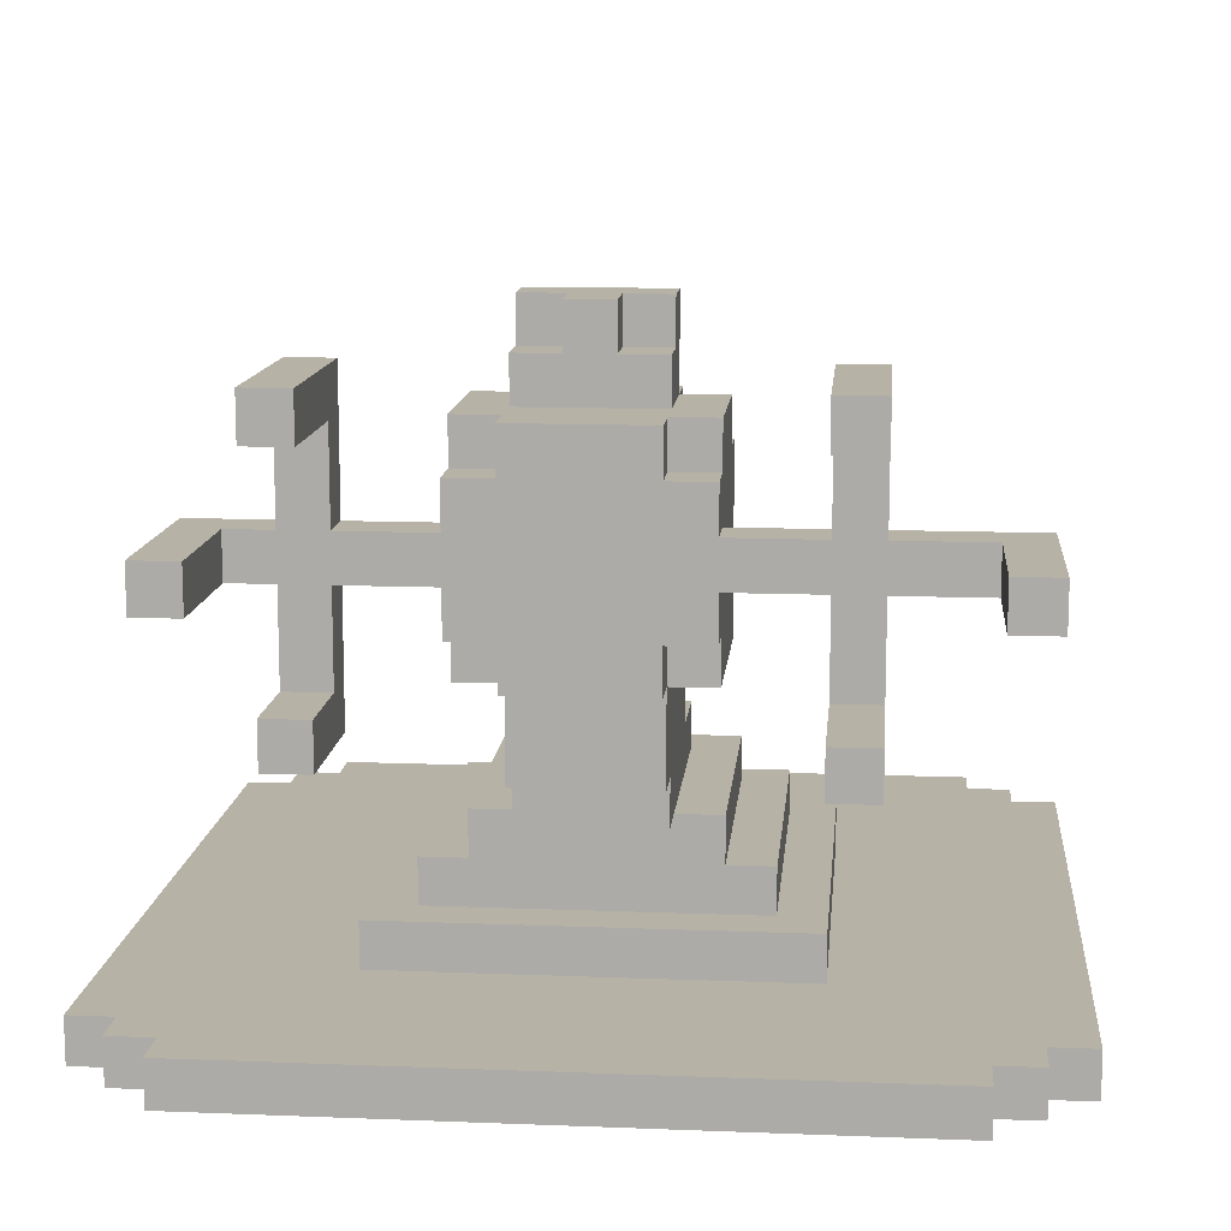
<metadata>
{"format":"obj","ext":"obj","renderer":"f3d","projection":"perspective","resolution":1024,"background":"white","views":[{"elev":12.4,"azim":-174.7,"up":"+Z"}]}
</metadata>
<code>
o
v -7.3 0.2 0.2
v -7.3 0.2 0.1
v -7.3 1.8 0.2
v -7.3 1.8 0.1
v -7.2 0.1 0.2
v -7.2 0.1 0.1
v -7.2 0.2 0.2
v -7.2 0.2 0.1
v -7.2 1.6 1.1
v -7.2 1.6 1
v -7.2 1.8 0.2
v -7.2 1.8 0.1
v -7.2 1.9 0.2
v -7.2 1.9 0.1
v -7.2 2 1.1
v -7.2 2 1
v -7.1 0 0.2
v -7.1 0 0.1
v -7.1 0.1 0.2
v -7.1 0.1 0.1
v -7.1 1.9 0.2
v -7.1 1.9 0.1
v -7.1 2 0.2
v -7.1 2 0.1
v -6.9 1.6 1.4
v -6.9 1.6 1.1
v -6.9 1.6 1
v -6.9 1.6 0.7
v -6.9 1.7 1.3
v -6.9 1.7 1.1
v -6.9 1.7 1
v -6.9 1.7 0.8
v -6.9 2 1.4
v -6.9 2 1.3
v -6.9 2 0.8
v -6.9 2 0.7
v -6.8 0.6 0.3
v -6.8 0.6 0.2
v -6.8 1.5 0.3
v -6.8 1.5 0.2
v -6.7 0.7 0.4
v -6.7 0.7 0.3
v -6.7 1.4 0.4
v -6.7 1.4 0.3
v -6.6 0.8 0.5
v -6.6 0.8 0.4
v -6.6 1.2 1.2
v -6.6 1.2 0.8
v -6.6 1.3 1.3
v -6.6 1.3 1.2
v -6.6 1.4 0.5
v -6.6 1.4 0.4
v -6.6 1.6 1.3
v -6.6 1.6 1.2
v -6.6 1.6 1.1
v -6.6 1.6 1
v -6.6 1.6 0.9
v -6.6 1.6 0.8
v -6.6 1.7 1.2
v -6.6 1.7 1.1
v -6.6 1.7 1
v -6.6 1.7 0.9
v -6.5 0.9 0.6
v -6.5 0.9 0.5
v -6.5 1.1 0.7
v -6.5 1.1 0.6
v -6.5 1.2 1.3
v -6.5 1.2 1.2
v -6.5 1.2 0.8
v -6.5 1.2 0.7
v -6.5 1.3 1.5
v -6.5 1.3 1.3
v -6.5 1.3 1.2
v -6.5 1.4 1.5
v -6.5 1.4 1.4
v -6.5 1.4 0.5
v -6.5 1.5 1.4
v -6.5 1.5 1.3
v -6.5 1.5 0.6
v -6.5 1.5 0.5
v -6.5 1.6 1.3
v -6.5 1.6 1.2
v -6.5 1.6 0.9
v -6.5 1.6 0.8
v -6.5 1.6 0.6
v -6.5 1.7 1.3
v -6.5 1.7 1.2
v -6.5 1.7 0.9
v -6.5 1.7 0.8
v -6.4 1.4 1.5
v -6.4 1.4 1.4
v -6.4 1.5 1.5
v -6.4 1.5 1.4
v -5.9 1.6 1.4
v -5.9 1.6 1.1
v -5.9 1.6 1
v -5.9 1.6 0.7
v -5.9 1.7 1.3
v -5.9 1.7 1.1
v -5.9 1.7 1
v -5.9 1.7 0.8
v -5.9 1.9 0.8
v -5.9 1.9 0.7
v -5.9 2 1.4
v -5.9 2 1.3
v -5.7 1.7 1.1
v -5.7 1.7 1
v -5.7 2 1.1
v -5.7 2 1
v -7.1 1.7 1.1
v -7.1 1.7 1
v -7.1 2 1.1
v -7.1 2 1
v -6.8 1.6 1.4
v -6.8 1.6 1.1
v -6.8 1.6 1
v -6.8 1.6 0.7
v -6.8 1.7 1.3
v -6.8 1.7 1.1
v -6.8 1.7 1
v -6.8 1.7 0.8
v -6.8 2 1.4
v -6.8 2 1.3
v -6.8 2 0.8
v -6.8 2 0.7
v -6.3 1.4 1.5
v -6.3 1.4 1.4
v -6.3 1.5 1.5
v -6.3 1.5 1.4
v -6.2 0.9 0.6
v -6.2 0.9 0.5
v -6.2 1.1 0.7
v -6.2 1.1 0.6
v -6.2 1.2 1.3
v -6.2 1.2 1.2
v -6.2 1.2 0.8
v -6.2 1.2 0.7
v -6.2 1.3 1.5
v -6.2 1.3 1.3
v -6.2 1.3 1.2
v -6.2 1.4 1.5
v -6.2 1.4 1.4
v -6.2 1.4 0.5
v -6.2 1.5 1.4
v -6.2 1.5 1.3
v -6.2 1.5 0.6
v -6.2 1.5 0.5
v -6.2 1.6 1.3
v -6.2 1.6 1.2
v -6.2 1.6 0.9
v -6.2 1.6 0.8
v -6.2 1.6 0.6
v -6.2 1.7 1.3
v -6.2 1.7 1.2
v -6.2 1.7 0.9
v -6.2 1.7 0.8
v -6.1 0.8 0.5
v -6.1 0.8 0.4
v -6.1 1.2 1.2
v -6.1 1.2 0.8
v -6.1 1.3 1.3
v -6.1 1.3 1.2
v -6.1 1.4 0.5
v -6.1 1.4 0.4
v -6.1 1.6 1.3
v -6.1 1.6 1.2
v -6.1 1.6 1.1
v -6.1 1.6 1
v -6.1 1.6 0.9
v -6.1 1.6 0.8
v -6.1 1.7 1.2
v -6.1 1.7 1.1
v -6.1 1.7 1
v -6.1 1.7 0.9
v -6 0.7 0.4
v -6 0.7 0.3
v -6 1.4 0.4
v -6 1.4 0.3
v -5.9 0.6 0.3
v -5.9 0.6 0.2
v -5.9 1.5 0.3
v -5.9 1.5 0.2
v -5.8 1.6 1.4
v -5.8 1.6 1.1
v -5.8 1.6 1
v -5.8 1.6 0.7
v -5.8 1.7 1.3
v -5.8 1.7 1.1
v -5.8 1.7 1
v -5.8 1.7 0.8
v -5.8 1.9 0.8
v -5.8 1.9 0.7
v -5.8 2 1.4
v -5.8 2 1.3
v -5.6 0 0.2
v -5.6 0 0.1
v -5.6 0.1 0.2
v -5.6 0.1 0.1
v -5.6 1.6 1.1
v -5.6 1.6 1
v -5.6 1.9 0.2
v -5.6 1.9 0.1
v -5.6 2 1.1
v -5.6 2 1
v -5.6 2 0.2
v -5.6 2 0.1
v -5.5 0.1 0.2
v -5.5 0.1 0.1
v -5.5 0.2 0.2
v -5.5 0.2 0.1
v -5.5 1.8 0.2
v -5.5 1.8 0.1
v -5.5 1.9 0.2
v -5.5 1.9 0.1
v -5.4 0.2 0.2
v -5.4 0.2 0.1
v -5.4 1.8 0.2
v -5.4 1.8 0.1
v -6.5 1.3 1.5
v -6.5 1.4 1.5
v -6.4 1.4 1.5
v -6.4 1.5 1.5
v -6.3 1.4 1.5
v -6.3 1.5 1.5
v -6.2 1.3 1.5
v -6.2 1.4 1.5
v -6.9 1.6 1.4
v -6.9 2 1.4
v -6.8 1.6 1.4
v -6.8 2 1.4
v -6.5 1.4 1.4
v -6.5 1.5 1.4
v -6.4 1.4 1.4
v -6.4 1.5 1.4
v -6.3 1.4 1.4
v -6.3 1.5 1.4
v -6.2 1.4 1.4
v -6.2 1.5 1.4
v -5.9 1.6 1.4
v -5.9 2 1.4
v -5.8 1.6 1.4
v -5.8 2 1.4
v -6.6 1.3 1.3
v -6.6 1.6 1.3
v -6.5 1.2 1.3
v -6.5 1.3 1.3
v -6.5 1.5 1.3
v -6.5 1.6 1.3
v -6.5 1.7 1.3
v -6.4 1.5 1.3
v -6.4 1.6 1.3
v -6.3 1.5 1.3
v -6.3 1.6 1.3
v -6.2 1.2 1.3
v -6.2 1.3 1.3
v -6.2 1.5 1.3
v -6.2 1.6 1.3
v -6.2 1.7 1.3
v -6.1 1.3 1.3
v -6.1 1.6 1.3
v -6.6 1.2 1.2
v -6.6 1.3 1.2
v -6.6 1.6 1.2
v -6.6 1.7 1.2
v -6.5 1.2 1.2
v -6.5 1.3 1.2
v -6.5 1.6 1.2
v -6.5 1.7 1.2
v -6.2 1.2 1.2
v -6.2 1.3 1.2
v -6.2 1.6 1.2
v -6.2 1.7 1.2
v -6.1 1.2 1.2
v -6.1 1.3 1.2
v -6.1 1.6 1.2
v -6.1 1.7 1.2
v -7.2 1.6 1.1
v -7.2 2 1.1
v -7.1 1.7 1.1
v -7.1 2 1.1
v -6.9 1.6 1.1
v -6.9 1.7 1.1
v -6.8 1.6 1.1
v -6.8 1.7 1.1
v -6.6 1.6 1.1
v -6.6 1.7 1.1
v -6.1 1.6 1.1
v -6.1 1.7 1.1
v -5.9 1.6 1.1
v -5.9 1.7 1.1
v -5.8 1.6 1.1
v -5.8 1.7 1.1
v -5.7 1.7 1.1
v -5.7 2 1.1
v -5.6 1.6 1.1
v -5.6 2 1.1
v -6.9 1.7 0.8
v -6.9 2 0.8
v -6.8 1.7 0.8
v -6.8 2 0.8
v -5.9 1.7 0.8
v -5.9 1.9 0.8
v -5.8 1.7 0.8
v -5.8 1.9 0.8
v -6.5 1.1 0.7
v -6.5 1.2 0.7
v -6.2 1.1 0.7
v -6.2 1.2 0.7
v -6.5 0.9 0.6
v -6.5 1.1 0.6
v -6.2 0.9 0.6
v -6.2 1.1 0.6
v -6.6 0.8 0.5
v -6.6 1.4 0.5
v -6.5 0.9 0.5
v -6.5 1.4 0.5
v -6.2 0.9 0.5
v -6.2 1.4 0.5
v -6.1 0.8 0.5
v -6.1 1.4 0.5
v -6.7 0.7 0.4
v -6.7 1.4 0.4
v -6.6 0.8 0.4
v -6.6 1.4 0.4
v -6.1 0.8 0.4
v -6.1 1.4 0.4
v -6 0.7 0.4
v -6 1.4 0.4
v -6.8 0.6 0.3
v -6.8 1.5 0.3
v -6.7 0.7 0.3
v -6.7 1.4 0.3
v -6 0.7 0.3
v -6 1.4 0.3
v -5.9 0.6 0.3
v -5.9 1.5 0.3
v -7.3 0.2 0.2
v -7.3 1.8 0.2
v -7.2 0.1 0.2
v -7.2 0.2 0.2
v -7.2 1.8 0.2
v -7.2 1.9 0.2
v -7.1 0 0.2
v -7.1 0.1 0.2
v -7.1 1.9 0.2
v -7.1 2 0.2
v -6.8 0.6 0.2
v -6.8 1.5 0.2
v -5.9 0.6 0.2
v -5.9 1.5 0.2
v -5.6 0 0.2
v -5.6 0.1 0.2
v -5.6 1.9 0.2
v -5.6 2 0.2
v -5.5 0.1 0.2
v -5.5 0.2 0.2
v -5.5 1.8 0.2
v -5.5 1.9 0.2
v -5.4 0.2 0.2
v -5.4 1.8 0.2
v -6.9 1.7 1.3
v -6.9 2 1.3
v -6.8 1.7 1.3
v -6.8 2 1.3
v -5.9 1.7 1.3
v -5.9 2 1.3
v -5.8 1.7 1.3
v -5.8 2 1.3
v -7.2 1.6 1
v -7.2 2 1
v -7.1 1.7 1
v -7.1 2 1
v -6.9 1.6 1
v -6.9 1.7 1
v -6.8 1.6 1
v -6.8 1.7 1
v -6.6 1.6 1
v -6.6 1.7 1
v -6.1 1.6 1
v -6.1 1.7 1
v -5.9 1.6 1
v -5.9 1.7 1
v -5.8 1.6 1
v -5.8 1.7 1
v -5.7 1.7 1
v -5.7 2 1
v -5.6 1.6 1
v -5.6 2 1
v -6.6 1.6 0.9
v -6.6 1.7 0.9
v -6.5 1.6 0.9
v -6.5 1.7 0.9
v -6.2 1.6 0.9
v -6.2 1.7 0.9
v -6.1 1.6 0.9
v -6.1 1.7 0.9
v -6.6 1.2 0.8
v -6.6 1.6 0.8
v -6.5 1.2 0.8
v -6.5 1.6 0.8
v -6.5 1.7 0.8
v -6.2 1.2 0.8
v -6.2 1.6 0.8
v -6.2 1.7 0.8
v -6.1 1.2 0.8
v -6.1 1.6 0.8
v -6.9 1.6 0.7
v -6.9 2 0.7
v -6.8 1.6 0.7
v -6.8 2 0.7
v -5.9 1.6 0.7
v -5.9 1.9 0.7
v -5.8 1.6 0.7
v -5.8 1.9 0.7
v -6.5 1.5 0.6
v -6.5 1.6 0.6
v -6.2 1.5 0.6
v -6.2 1.6 0.6
v -6.5 1.4 0.5
v -6.5 1.5 0.5
v -6.2 1.4 0.5
v -6.2 1.5 0.5
v -7.3 0.2 0.1
v -7.3 1.8 0.1
v -7.2 0.1 0.1
v -7.2 0.2 0.1
v -7.2 1.8 0.1
v -7.2 1.9 0.1
v -7.1 0 0.1
v -7.1 0.1 0.1
v -7.1 1.9 0.1
v -7.1 2 0.1
v -5.6 0 0.1
v -5.6 0.1 0.1
v -5.6 1.9 0.1
v -5.6 2 0.1
v -5.5 0.1 0.1
v -5.5 0.2 0.1
v -5.5 1.8 0.1
v -5.5 1.9 0.1
v -5.4 0.2 0.1
v -5.4 1.8 0.1
v -7.1 0 0.2
v -5.6 0 0.2
v -7.1 0 0.1
v -5.6 0 0.1
v -7.2 0.1 0.2
v -7.1 0.1 0.2
v -5.6 0.1 0.2
v -5.5 0.1 0.2
v -7.2 0.1 0.1
v -7.1 0.1 0.1
v -5.6 0.1 0.1
v -5.5 0.1 0.1
v -7.3 0.2 0.2
v -7.2 0.2 0.2
v -5.5 0.2 0.2
v -5.4 0.2 0.2
v -7.3 0.2 0.1
v -7.2 0.2 0.1
v -5.5 0.2 0.1
v -5.4 0.2 0.1
v -6.8 0.6 0.3
v -5.9 0.6 0.3
v -6.8 0.6 0.2
v -5.9 0.6 0.2
v -6.7 0.7 0.4
v -6 0.7 0.4
v -6.7 0.7 0.3
v -6 0.7 0.3
v -6.6 0.8 0.5
v -6.1 0.8 0.5
v -6.6 0.8 0.4
v -6.1 0.8 0.4
v -6.5 0.9 0.6
v -6.2 0.9 0.6
v -6.5 0.9 0.5
v -6.2 0.9 0.5
v -6.5 1.1 0.7
v -6.2 1.1 0.7
v -6.5 1.1 0.6
v -6.2 1.1 0.6
v -6.5 1.2 1.3
v -6.2 1.2 1.3
v -6.6 1.2 1.2
v -6.5 1.2 1.2
v -6.2 1.2 1.2
v -6.1 1.2 1.2
v -6.6 1.2 0.8
v -6.5 1.2 0.8
v -6.2 1.2 0.8
v -6.1 1.2 0.8
v -6.5 1.2 0.7
v -6.2 1.2 0.7
v -6.5 1.3 1.5
v -6.2 1.3 1.5
v -6.6 1.3 1.3
v -6.5 1.3 1.3
v -6.2 1.3 1.3
v -6.1 1.3 1.3
v -6.6 1.3 1.2
v -6.5 1.3 1.2
v -6.2 1.3 1.2
v -6.1 1.3 1.2
v -6.9 1.6 1.4
v -6.8 1.6 1.4
v -5.9 1.6 1.4
v -5.8 1.6 1.4
v -7.2 1.6 1.1
v -6.9 1.6 1.1
v -6.8 1.6 1.1
v -6.6 1.6 1.1
v -6.1 1.6 1.1
v -5.9 1.6 1.1
v -5.8 1.6 1.1
v -5.6 1.6 1.1
v -7.2 1.6 1
v -6.9 1.6 1
v -6.8 1.6 1
v -6.6 1.6 1
v -6.1 1.6 1
v -5.9 1.6 1
v -5.8 1.6 1
v -5.6 1.6 1
v -6.9 1.6 0.7
v -6.8 1.6 0.7
v -5.9 1.6 0.7
v -5.8 1.6 0.7
v -6.5 1.4 1.5
v -6.4 1.4 1.5
v -6.3 1.4 1.5
v -6.2 1.4 1.5
v -6.5 1.4 1.4
v -6.4 1.4 1.4
v -6.3 1.4 1.4
v -6.2 1.4 1.4
v -6.6 1.4 0.5
v -6.5 1.4 0.5
v -6.2 1.4 0.5
v -6.1 1.4 0.5
v -6.7 1.4 0.4
v -6.6 1.4 0.4
v -6.1 1.4 0.4
v -6 1.4 0.4
v -6.7 1.4 0.3
v -6 1.4 0.3
v -6.4 1.5 1.5
v -6.3 1.5 1.5
v -6.5 1.5 1.4
v -6.4 1.5 1.4
v -6.3 1.5 1.4
v -6.2 1.5 1.4
v -6.5 1.5 1.3
v -6.4 1.5 1.3
v -6.3 1.5 1.3
v -6.2 1.5 1.3
v -6.5 1.5 0.6
v -6.2 1.5 0.6
v -6.5 1.5 0.5
v -6.2 1.5 0.5
v -6.8 1.5 0.3
v -5.9 1.5 0.3
v -6.8 1.5 0.2
v -5.9 1.5 0.2
v -6.6 1.6 1.3
v -6.5 1.6 1.3
v -6.2 1.6 1.3
v -6.1 1.6 1.3
v -6.6 1.6 1.2
v -6.5 1.6 1.2
v -6.2 1.6 1.2
v -6.1 1.6 1.2
v -6.6 1.6 0.9
v -6.5 1.6 0.9
v -6.2 1.6 0.9
v -6.1 1.6 0.9
v -6.6 1.6 0.8
v -6.5 1.6 0.8
v -6.2 1.6 0.8
v -6.1 1.6 0.8
v -6.5 1.6 0.6
v -6.2 1.6 0.6
v -6.9 1.7 1.3
v -6.8 1.7 1.3
v -6.5 1.7 1.3
v -6.2 1.7 1.3
v -5.9 1.7 1.3
v -5.8 1.7 1.3
v -6.6 1.7 1.2
v -6.5 1.7 1.2
v -6.2 1.7 1.2
v -6.1 1.7 1.2
v -7.1 1.7 1.1
v -6.9 1.7 1.1
v -6.8 1.7 1.1
v -6.6 1.7 1.1
v -6.1 1.7 1.1
v -5.9 1.7 1.1
v -5.8 1.7 1.1
v -5.7 1.7 1.1
v -7.1 1.7 1
v -6.9 1.7 1
v -6.8 1.7 1
v -6.6 1.7 1
v -6.1 1.7 1
v -5.9 1.7 1
v -5.8 1.7 1
v -5.7 1.7 1
v -6.6 1.7 0.9
v -6.5 1.7 0.9
v -6.2 1.7 0.9
v -6.1 1.7 0.9
v -6.9 1.7 0.8
v -6.8 1.7 0.8
v -6.5 1.7 0.8
v -6.2 1.7 0.8
v -5.9 1.7 0.8
v -5.8 1.7 0.8
v -7.3 1.8 0.2
v -7.2 1.8 0.2
v -5.5 1.8 0.2
v -5.4 1.8 0.2
v -7.3 1.8 0.1
v -7.2 1.8 0.1
v -5.5 1.8 0.1
v -5.4 1.8 0.1
v -5.9 1.9 0.8
v -5.8 1.9 0.8
v -5.9 1.9 0.7
v -5.8 1.9 0.7
v -7.2 1.9 0.2
v -7.1 1.9 0.2
v -5.6 1.9 0.2
v -5.5 1.9 0.2
v -7.2 1.9 0.1
v -7.1 1.9 0.1
v -5.6 1.9 0.1
v -5.5 1.9 0.1
v -6.9 2 1.4
v -6.8 2 1.4
v -5.9 2 1.4
v -5.8 2 1.4
v -6.9 2 1.3
v -6.8 2 1.3
v -5.9 2 1.3
v -5.8 2 1.3
v -7.2 2 1.1
v -7.1 2 1.1
v -5.7 2 1.1
v -5.6 2 1.1
v -7.2 2 1
v -7.1 2 1
v -5.7 2 1
v -5.6 2 1
v -6.9 2 0.8
v -6.8 2 0.8
v -6.9 2 0.7
v -6.8 2 0.7
v -7.1 2 0.2
v -5.6 2 0.2
v -7.1 2 0.1
v -5.6 2 0.1
f 3 2 1
f 4 2 3
f 7 6 5
f 8 6 7
f 13 12 11
f 14 12 13
f 15 10 9
f 16 10 15
f 19 18 17
f 20 18 19
f 23 22 21
f 24 22 23
f 29 26 25
f 30 26 29
f 31 28 27
f 32 28 31
f 33 29 25
f 34 29 33
f 35 28 32
f 36 28 35
f 39 38 37
f 40 38 39
f 43 42 41
f 44 42 43
f 50 48 47
f 51 46 45
f 52 46 51
f 53 50 49
f 54 48 50
f 54 50 53
f 55 48 54
f 56 48 55
f 57 48 56
f 58 48 57
f 59 55 54
f 60 55 59
f 61 57 56
f 62 57 61
f 66 64 63
f 70 66 65
f 72 68 67
f 73 68 72
f 74 72 71
f 75 72 74
f 76 64 66
f 76 70 69
f 76 66 70
f 77 72 75
f 78 72 77
f 79 76 69
f 80 76 79
f 84 79 69
f 85 79 84
f 86 82 81
f 87 82 86
f 88 84 83
f 89 84 88
f 92 91 90
f 93 91 92
f 98 95 94
f 99 95 98
f 100 97 96
f 101 97 100
f 102 97 101
f 103 97 102
f 104 98 94
f 105 98 104
f 108 107 106
f 109 107 108
f 110 111 112
f 112 111 113
f 114 115 118
f 118 115 119
f 116 117 120
f 120 117 121
f 114 118 122
f 122 118 123
f 121 117 124
f 124 117 125
f 126 127 128
f 128 127 129
f 130 131 133
f 132 133 137
f 134 135 139
f 139 135 140
f 138 139 141
f 141 139 142
f 133 131 143
f 136 137 143
f 137 133 143
f 142 139 144
f 144 139 145
f 136 143 146
f 146 143 147
f 136 146 151
f 151 146 152
f 148 149 153
f 153 149 154
f 150 151 155
f 155 151 156
f 159 160 162
f 157 158 163
f 163 158 164
f 161 162 165
f 162 160 166
f 165 162 166
f 166 160 167
f 167 160 168
f 168 160 169
f 169 160 170
f 166 167 171
f 171 167 172
f 168 169 173
f 173 169 174
f 175 176 177
f 177 176 178
f 179 180 181
f 181 180 182
f 183 184 187
f 187 184 188
f 185 186 189
f 189 186 190
f 190 186 191
f 191 186 192
f 183 187 193
f 193 187 194
f 195 196 197
f 197 196 198
f 199 200 203
f 203 200 204
f 201 202 205
f 205 202 206
f 207 208 209
f 209 208 210
f 211 212 213
f 213 212 214
f 215 216 217
f 217 216 218
f 221 220 219
f 223 221 219
f 223 222 221
f 224 222 223
f 225 223 219
f 226 223 225
f 229 228 227
f 230 228 229
f 233 232 231
f 234 232 233
f 237 236 235
f 238 236 237
f 241 240 239
f 242 240 241
f 246 244 243
f 247 244 246
f 248 244 247
f 250 248 247
f 251 249 248
f 251 248 250
f 252 251 250
f 253 249 251
f 253 251 252
f 254 246 245
f 255 246 254
f 256 253 252
f 257 249 253
f 257 253 256
f 258 249 257
f 259 256 255
f 259 257 256
f 260 257 259
f 265 262 261
f 266 262 265
f 267 264 263
f 268 264 267
f 273 270 269
f 274 270 273
f 275 272 271
f 276 272 275
f 279 278 277
f 280 278 279
f 281 279 277
f 282 279 281
f 285 284 283
f 286 284 285
f 289 288 287
f 290 288 289
f 293 292 291
f 295 293 291
f 295 294 293
f 296 294 295
f 299 298 297
f 300 298 299
f 303 302 301
f 304 302 303
f 307 306 305
f 308 306 307
f 311 310 309
f 312 310 311
f 315 314 313
f 316 314 315
f 317 315 313
f 319 317 313
f 319 318 317
f 320 318 319
f 323 322 321
f 324 322 323
f 325 323 321
f 327 325 321
f 327 326 325
f 328 326 327
f 331 330 329
f 332 330 331
f 333 331 329
f 334 330 332
f 335 333 329
f 335 334 333
f 336 330 334
f 336 334 335
f 340 338 337
f 341 338 340
f 344 340 339
f 344 342 341
f 344 341 340
f 345 342 344
f 347 344 343
f 347 346 345
f 347 345 344
f 348 346 347
f 349 347 343
f 350 346 348
f 351 349 343
f 351 350 349
f 352 350 351
f 353 346 350
f 353 350 352
f 354 346 353
f 355 353 352
f 356 353 355
f 357 353 356
f 358 353 357
f 359 357 356
f 360 357 359
f 361 362 363
f 363 362 364
f 365 366 367
f 367 366 368
f 369 370 371
f 371 370 372
f 369 371 373
f 373 371 374
f 375 376 377
f 377 376 378
f 379 380 381
f 381 380 382
f 383 384 385
f 383 385 387
f 385 386 387
f 387 386 388
f 389 390 391
f 391 390 392
f 393 394 395
f 395 394 396
f 397 398 399
f 399 398 400
f 400 401 403
f 403 401 404
f 402 403 405
f 405 403 406
f 407 408 409
f 409 408 410
f 411 412 413
f 413 412 414
f 415 416 417
f 417 416 418
f 419 420 421
f 421 420 422
f 423 424 426
f 426 424 427
f 425 426 430
f 427 428 430
f 426 427 430
f 430 428 431
f 429 430 433
f 431 432 433
f 430 431 433
f 433 432 434
f 434 432 435
f 435 432 436
f 434 435 437
f 437 435 438
f 438 435 439
f 439 435 440
f 438 439 441
f 441 439 442
f 445 444 443
f 446 444 445
f 451 448 447
f 452 448 451
f 453 450 449
f 454 450 453
f 459 456 455
f 460 456 459
f 461 458 457
f 462 458 461
f 465 464 463
f 466 464 465
f 469 468 467
f 470 468 469
f 473 472 471
f 474 472 473
f 477 476 475
f 478 476 477
f 481 480 479
f 482 480 481
f 486 484 483
f 487 484 486
f 489 486 485
f 489 488 487
f 489 487 486
f 490 488 489
f 491 488 490
f 492 488 491
f 493 491 490
f 494 491 493
f 498 496 495
f 499 496 498
f 501 498 497
f 502 498 501
f 503 500 499
f 504 500 503
f 510 506 505
f 511 506 510
f 514 508 507
f 515 508 514
f 517 512 511
f 517 510 509
f 517 511 510
f 518 512 517
f 519 512 518
f 520 512 519
f 521 516 515
f 521 515 514
f 521 514 513
f 522 516 521
f 523 516 522
f 524 516 523
f 525 519 518
f 526 519 525
f 527 523 522
f 528 523 527
f 529 530 533
f 533 530 534
f 531 532 535
f 535 532 536
f 538 539 542
f 539 540 542
f 537 538 542
f 542 540 543
f 541 542 545
f 543 544 545
f 542 543 545
f 545 544 546
f 547 548 550
f 550 548 551
f 549 550 553
f 551 552 553
f 550 551 553
f 553 552 554
f 554 552 555
f 555 552 556
f 557 558 559
f 559 558 560
f 561 562 563
f 563 562 564
f 565 566 569
f 569 566 570
f 567 568 571
f 571 568 572
f 573 574 577
f 577 574 578
f 575 576 579
f 579 576 580
f 578 579 581
f 581 579 582
f 585 586 590
f 590 586 591
f 583 584 594
f 594 584 595
f 591 592 596
f 589 590 596
f 590 591 596
f 596 592 597
f 587 588 598
f 598 588 599
f 594 595 601
f 593 594 601
f 595 596 601
f 601 596 602
f 602 596 603
f 596 597 604
f 603 596 604
f 599 600 605
f 604 597 605
f 598 599 605
f 597 598 605
f 605 600 606
f 606 600 607
f 607 600 608
f 604 605 609
f 609 605 610
f 610 605 611
f 611 605 612
f 602 603 613
f 613 603 614
f 610 611 615
f 615 611 616
f 606 607 617
f 617 607 618
f 619 620 623
f 623 620 624
f 621 622 625
f 625 622 626
f 627 628 629
f 629 628 630
f 631 632 635
f 635 632 636
f 633 634 637
f 637 634 638
f 639 640 643
f 643 640 644
f 641 642 645
f 645 642 646
f 647 648 651
f 651 648 652
f 649 650 653
f 653 650 654
f 655 656 657
f 657 656 658
f 659 660 661
f 661 660 662

</code>
